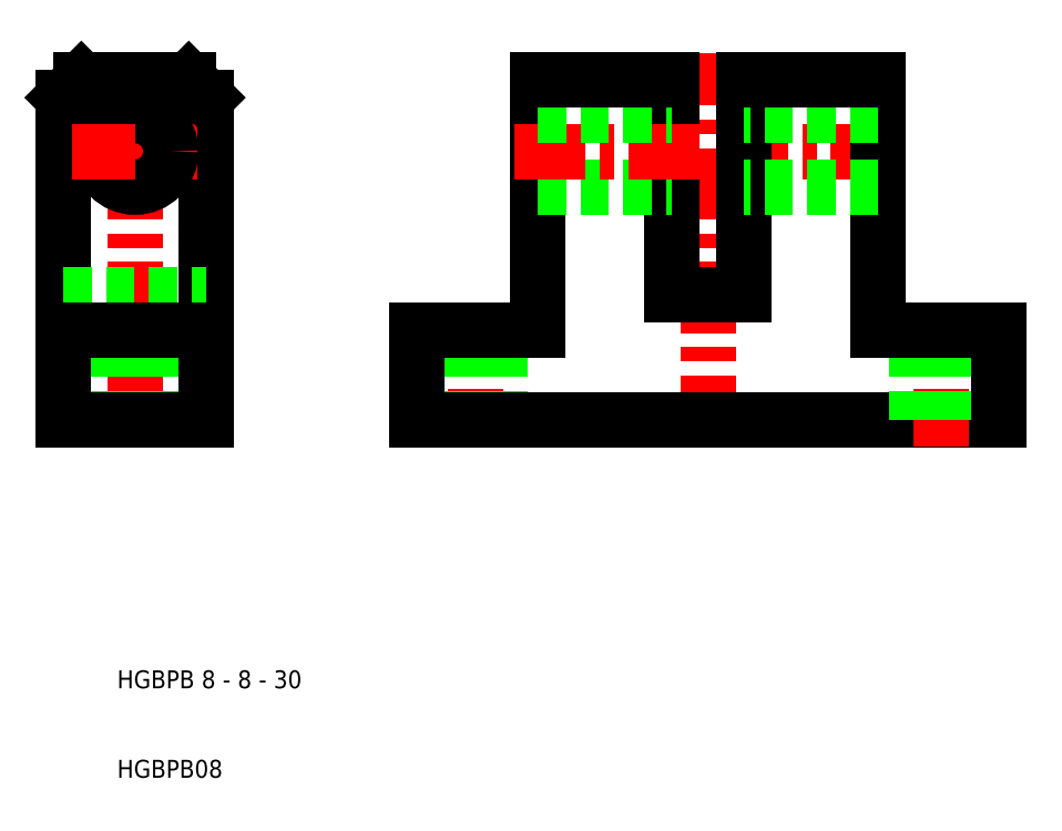
<metadata>
{"format":"dxf","ext":"dxf","renderer":"ezdxf+matplotlib","layout":"modelspace","background":"white","min_lineweight":24,"dpi":150}
</metadata>
<code>
0
SECTION
2
ENTITIES
0
LINE
8
CENTER
10
77
20
80
30
0
11
98
21
80
31
0
0
LINE
8
0
10
80
20
64
30
0
11
76
21
64
31
0
0
LINE
8
0
10
76
20
50
30
0
11
108.5
21
50
31
0
0
LINE
8
CENTER
10
12
20
47
30
0
11
12
21
91
31
0
0
LINE
8
CENTER
10
76
20
47
30
0
11
76
21
91
31
0
0
LINE
8
CENTER
10
50
20
63
30
0
11
50
21
47
31
0
0
LINE
8
0
10
9.25
20
50
30
0
11
9.25
21
60
31
0
0
LINE
8
0
10
14.75
20
50
30
0
11
14.75
21
60
31
0
0
LINE
8
0
10
47.25
20
50
30
0
11
47.25
21
60
31
0
0
LINE
8
0
10
52.75
20
50
30
0
11
52.75
21
60
31
0
0
LINE
8
0
10
43.5
20
50
30
0
11
43.5
21
60
31
0
0
LINE
8
0
10
4
20
50
30
0
11
4
21
86
31
0
0
LINE
8
0
10
20
20
50
30
0
11
20
21
86
31
0
0
TEXT
8
0
10
10
20
10
30
0
40
2
1
HGBPB08
0
TEXT
8
0
10
10
20
20
30
0
40
2
1
HGBPB 8 - 8 - 30
0
LINE
8
0
10
12
20
50
30
0
11
20
21
50
31
0
0
LINE
8
0
10
12
20
50
30
0
11
4
21
50
31
0
0
LINE
8
0
10
76
20
50
30
0
11
43.5
21
50
31
0
0
LINE
8
CENTER
10
19
20
80
30
0
11
12
21
80
31
0
0
LINE
8
0
10
4
20
64
30
0
11
20
21
64
31
0
0
LINE
8
0
10
18
20
88
30
0
11
12
21
88
31
0
0
LINE
8
0
10
20
20
60
30
0
11
12
21
60
31
0
0
CIRCLE
8
0
10
12
20
80
30
0
40
4
0
LINE
8
0
10
4
20
60
30
0
11
12
21
60
31
0
0
LINE
8
0
10
4
20
86
30
0
11
6
21
88
31
0
0
LINE
8
CENTER
10
5
20
80
30
0
11
12
21
80
31
0
0
LINE
8
0
10
6
20
88
30
0
11
12
21
88
31
0
0
LINE
8
0
10
43.5
20
60
30
0
11
57
21
60
31
0
0
LINE
8
0
10
20
20
86
30
0
11
18
21
88
31
0
0
LINE
8
0
10
57
20
60
30
0
11
57
21
88
31
0
0
LINE
8
0
10
72
20
88
30
0
11
72
21
64
31
0
0
LINE
8
0
10
57
20
76
30
0
11
72
21
76
31
0
0
LINE
8
0
10
72
20
64
30
0
11
76
21
64
31
0
0
LINE
8
CENTER
10
75
20
80
30
0
11
54
21
80
31
0
0
LINE
8
0
10
57
20
84
30
0
11
72
21
84
31
0
0
LINE
8
0
10
57
20
88
30
0
11
72
21
88
31
0
0
LINE
8
CENTER
10
102
20
63
30
0
11
102
21
47
31
0
0
LINE
8
0
10
104.8
20
50
30
0
11
104.8
21
60
31
0
0
LINE
8
0
10
99.25
20
50
30
0
11
99.25
21
60
31
0
0
LINE
8
0
10
108.5
20
50
30
0
11
108.5
21
60
31
0
0
LINE
8
0
10
80
20
88
30
0
11
80
21
64
31
0
0
LINE
8
0
10
95
20
60
30
0
11
95
21
88
31
0
0
LINE
8
0
10
108.5
20
60
30
0
11
95
21
60
31
0
0
LINE
8
0
10
95
20
76
30
0
11
80
21
76
31
0
0
LINE
8
0
10
95
20
84
30
0
11
80
21
84
31
0
0
LINE
8
0
10
95
20
88
30
0
11
80
21
88
31
0
0
ENDSEC
0
EOF

</code>
